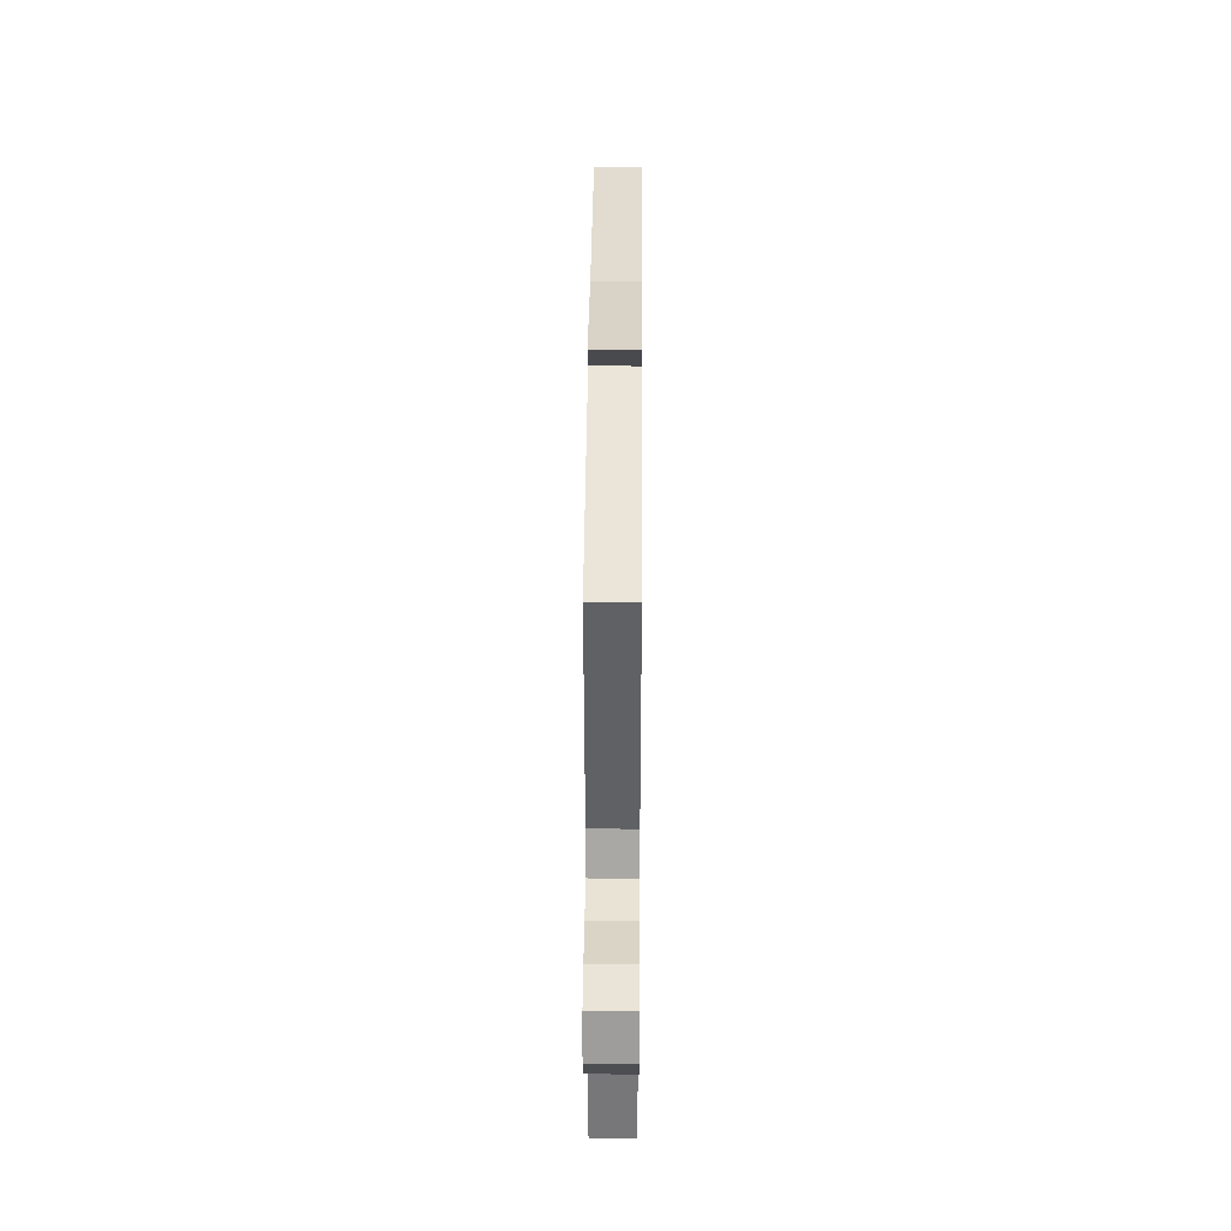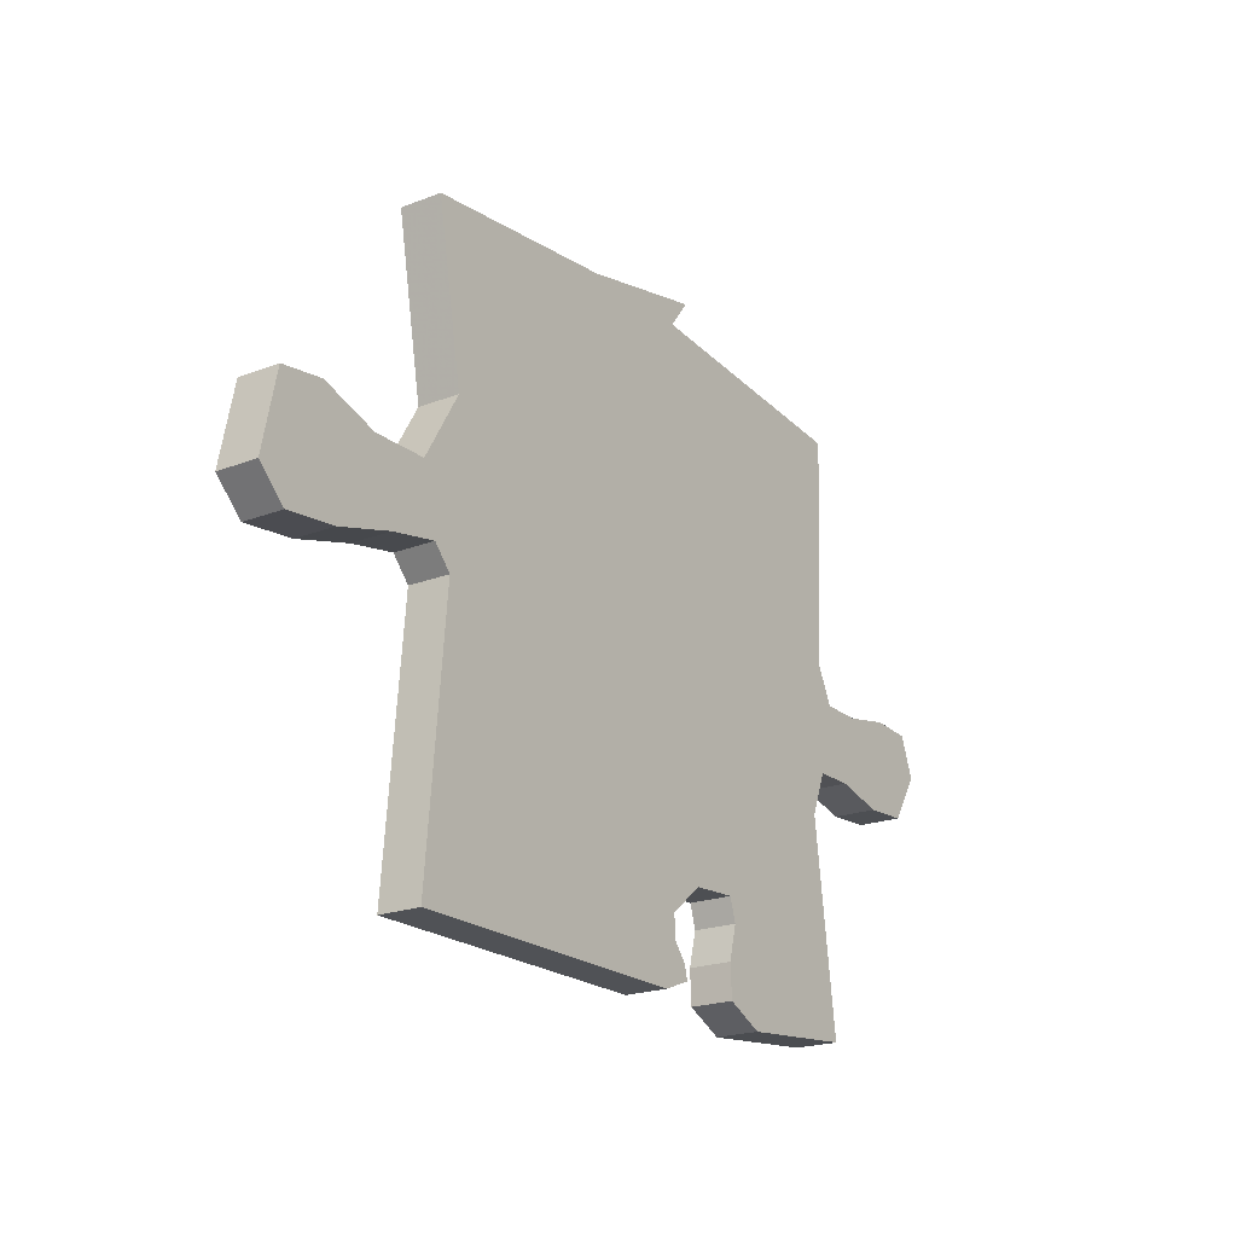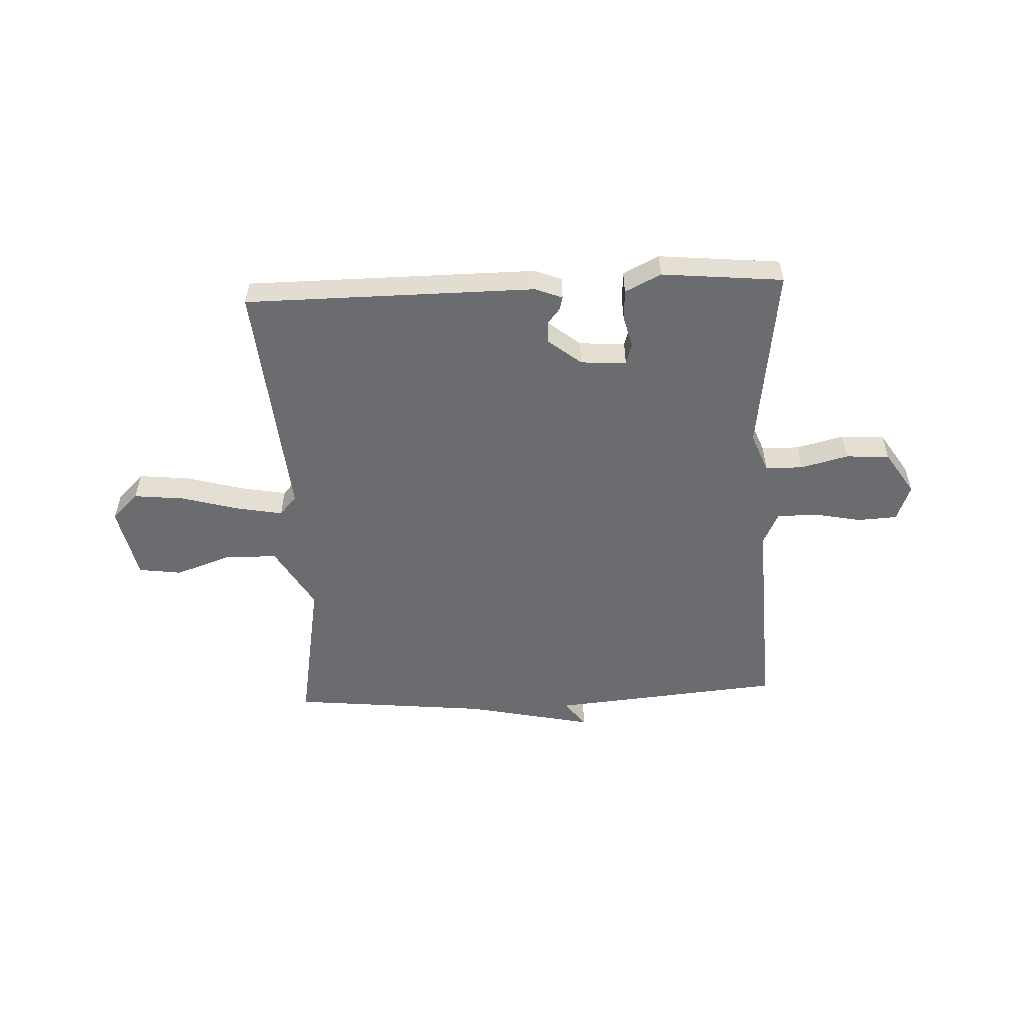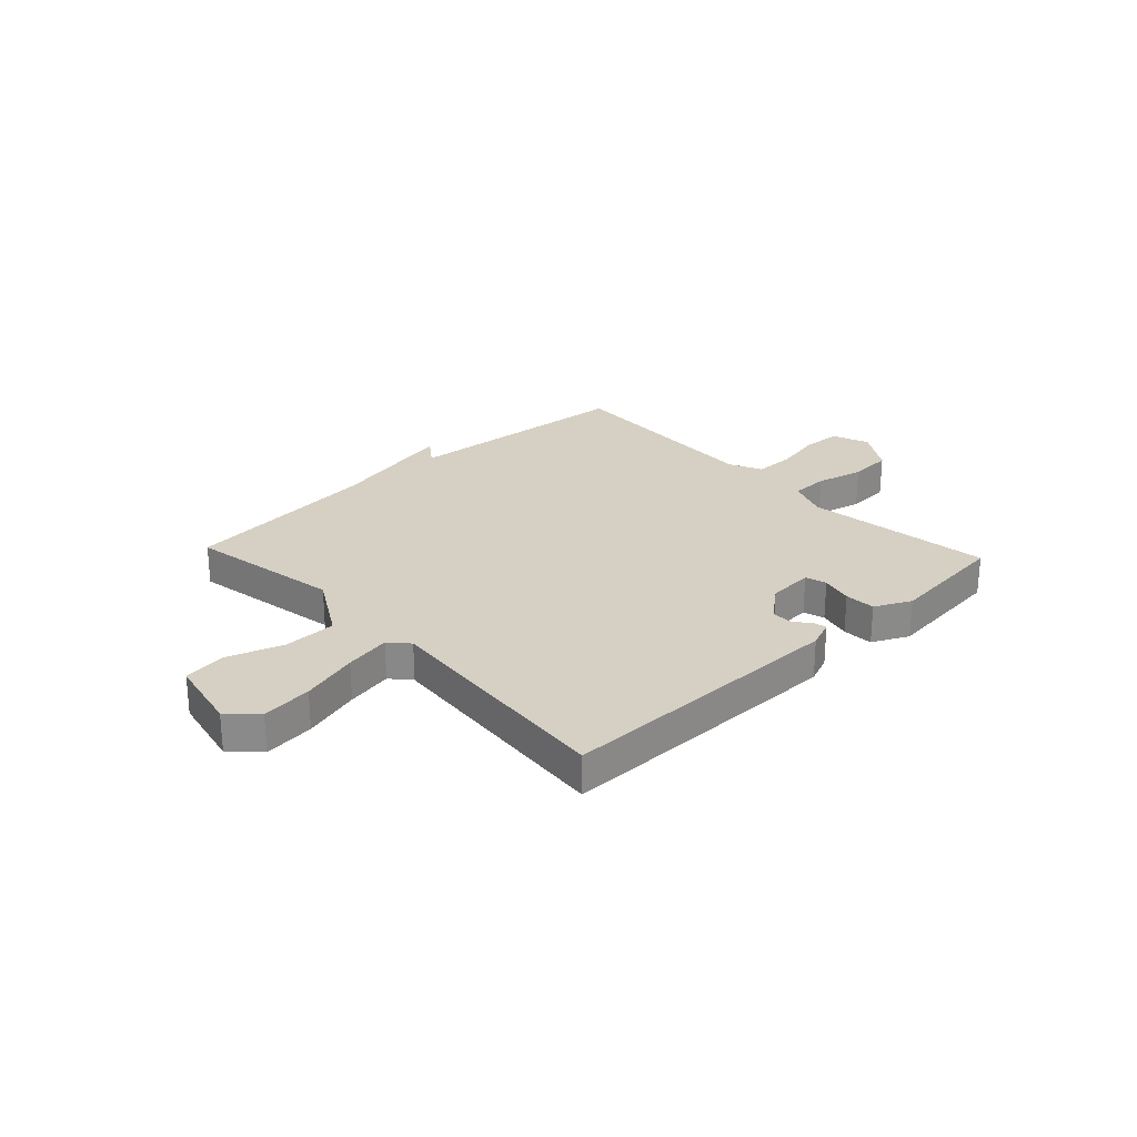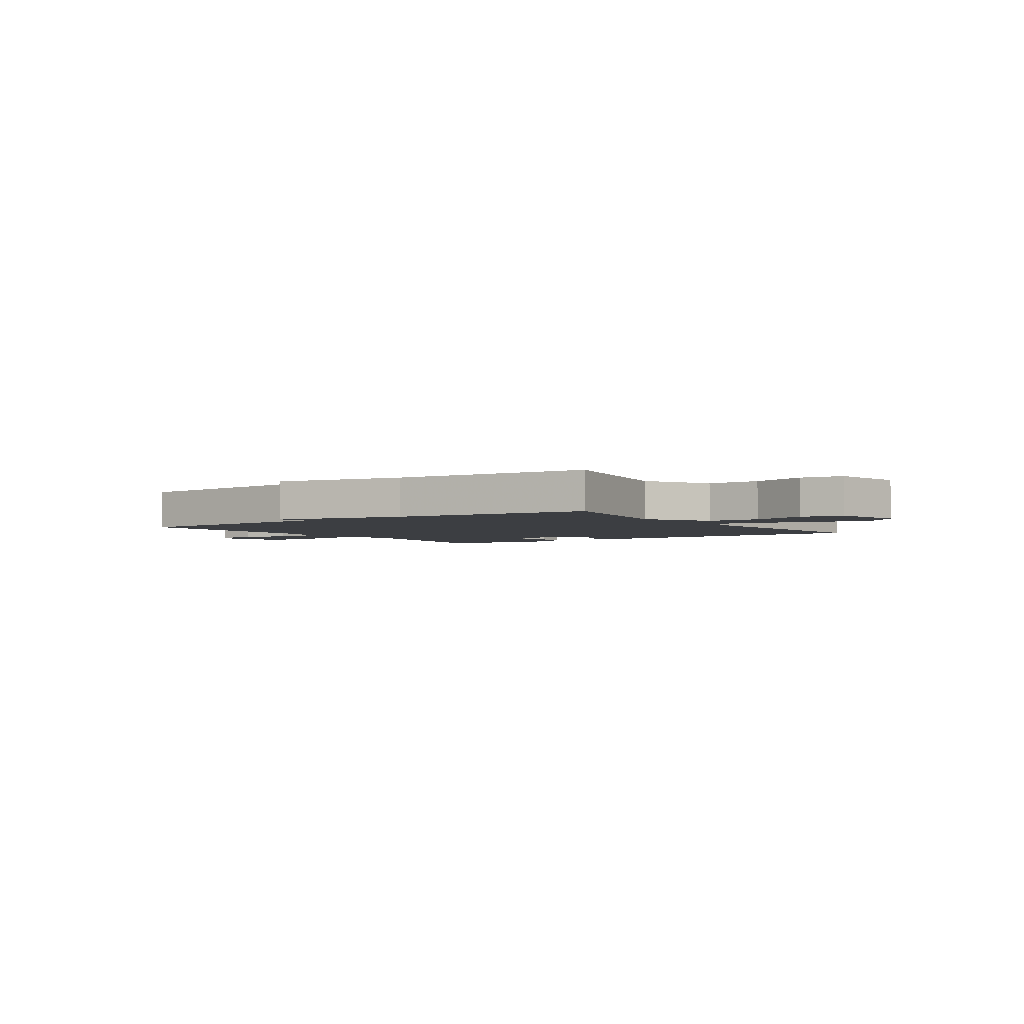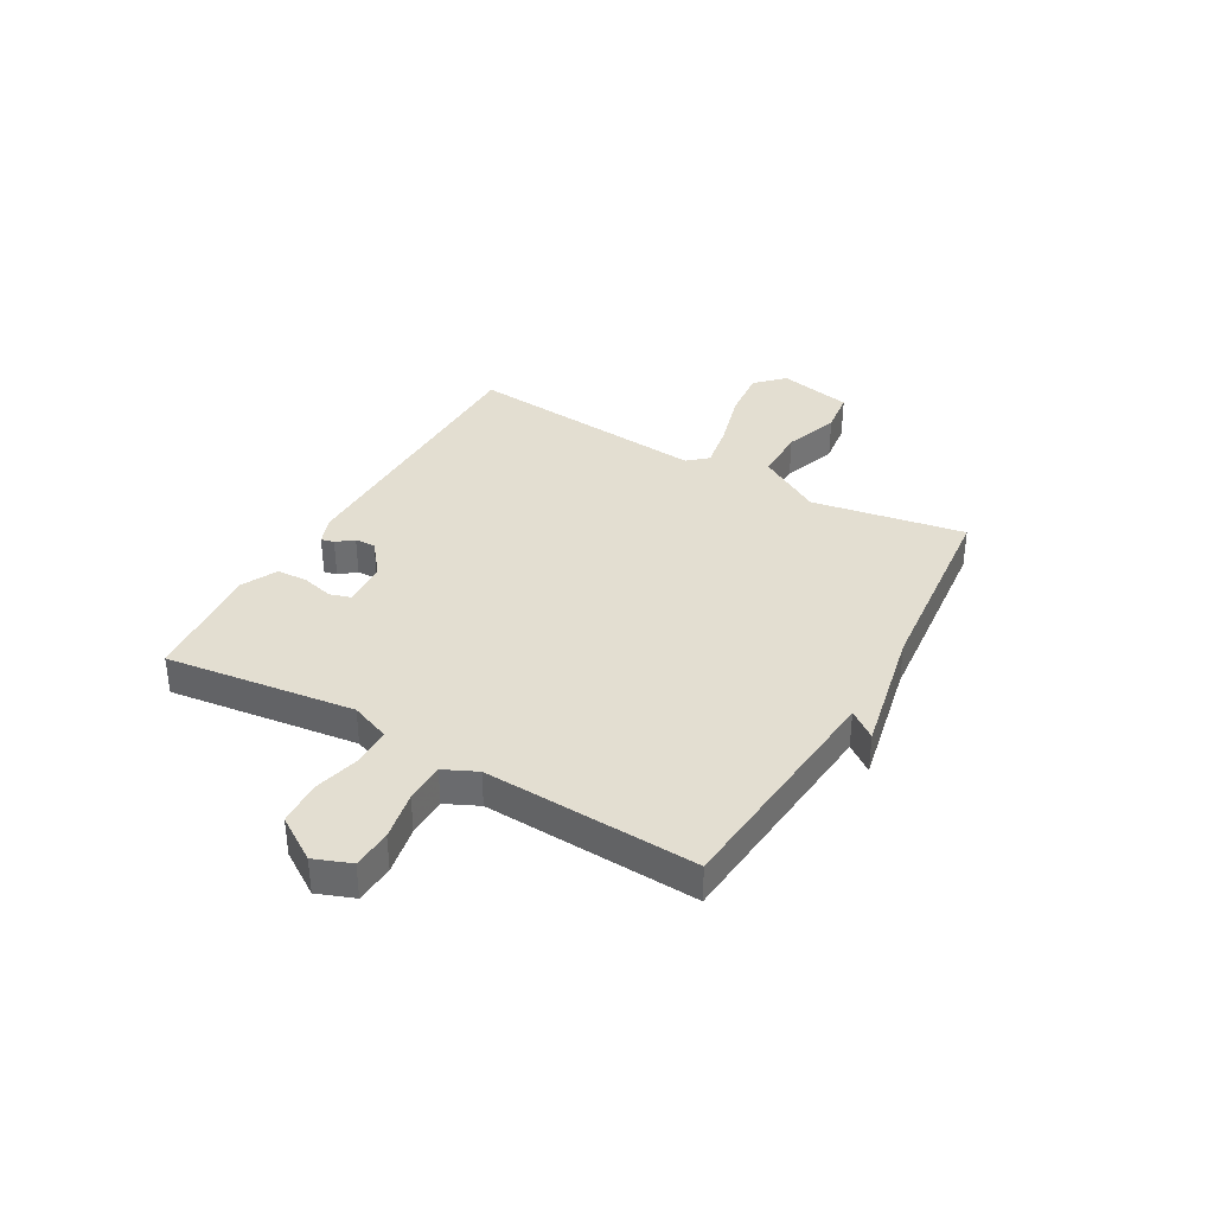
<metadata>
{"format":"obj","ext":"obj","renderer":"f3d","projection":"perspective","resolution":1024,"background":"white","views":[{"elev":40.2,"azim":-89.6,"up":"+Z"},{"elev":-20.8,"azim":125.0,"up":"+Z"},{"elev":-53.7,"azim":-177.3,"up":"+Y"},{"elev":26.3,"azim":136.8,"up":"+Y"},{"elev":-3.2,"azim":34.7,"up":"+Y"},{"elev":36.1,"azim":-60.1,"up":"+Y"}]}
</metadata>
<code>
v 0.5 0.07 0.5
v 0.45 0.07 0.216
v 0.519 0.07 0.097
v 0.618 0.07 0.096
v 0.72 0.07 0.131
v 0.8 0.07 0.12
v 0.829 0.07 -0.018
v 0.779 0.07 -0.067
v 0.685 0.07 -0.057
v 0.578 0.07 -0.027
v 0.492 0.07 -0.011
v 0.46 0.07 -0.047
v 0.5 0.07 -0.5
v -0.04 0.07 -0.502
v -0.091 0.07 -0.482
v -0.085 0.07 -0.458
v -0.061 0.07 -0.428
v -0.06 0.07 -0.389
v -0.122 0.07 -0.339
v -0.207 0.07 -0.334
v -0.219 0.07 -0.373
v -0.204 0.07 -0.432
v -0.207 0.07 -0.489
v -0.274 0.07 -0.522
v -0.5 0.07 -0.5
v -0.454 0.07 -0.15
v -0.483 0.07 -0.076
v -0.553 0.07 -0.075
v -0.641 0.07 -0.097
v -0.722 0.07 -0.092
v -0.774 0.07 -0.011
v -0.748 0.07 0.057
v -0.675 0.07 0.061
v -0.585 0.07 0.043
v -0.511 0.07 0.044
v -0.482 0.07 0.105
v -0.5 0.07 0.5
v -0.067 0.07 0.538
v -0.105 0.07 0.589
v 0.133 0.07 0.538
v 0.5 0 0.5
v 0.45 0 0.216
v 0.519 0 0.097
v 0.618 0 0.096
v 0.72 0 0.131
v 0.8 0 0.12
v 0.829 0 -0.018
v 0.779 0 -0.067
v 0.685 0 -0.057
v 0.578 0 -0.027
v 0.492 0 -0.011
v 0.46 0 -0.047
v 0.5 0 -0.5
v -0.04 0 -0.502
v -0.091 0 -0.482
v -0.085 0 -0.458
v -0.061 0 -0.428
v -0.06 0 -0.389
v -0.122 0 -0.339
v -0.207 0 -0.334
v -0.219 0 -0.373
v -0.204 0 -0.432
v -0.207 0 -0.489
v -0.274 0 -0.522
v -0.5 0 -0.5
v -0.454 0 -0.15
v -0.483 0 -0.076
v -0.553 0 -0.075
v -0.641 0 -0.097
v -0.722 0 -0.092
v -0.774 0 -0.011
v -0.748 0 0.057
v -0.675 0 0.061
v -0.585 0 0.043
v -0.511 0 0.044
v -0.482 0 0.105
v -0.5 0 0.5
v -0.067 0 0.538
v -0.105 0 0.589
v 0.133 0 0.538
f 38 39 40
f 40 1 2
f 38 40 2
f 37 38 2
f 36 37 2
f 35 36 2 3
f 32 33 34
f 31 32 34
f 30 31 34
f 29 30 34
f 28 29 34
f 27 28 34 35
f 35 3 4
f 27 35 4
f 26 27 4
f 24 25 26
f 23 24 26
f 22 23 26
f 21 22 26
f 20 21 26
f 19 20 26 4
f 15 16 17
f 14 15 17
f 13 14 17
f 12 13 17
f 11 12 17 18
f 8 9 10
f 7 8 10
f 6 7 10
f 5 6 10
f 4 5 10
f 4 10 11
f 4 11 18 19
f 80 79 78
f 42 41 80
f 42 80 78
f 42 78 77
f 42 77 76
f 43 42 76 75
f 74 73 72
f 74 72 71
f 74 71 70
f 74 70 69
f 74 69 68
f 75 74 68 67
f 44 43 75
f 44 75 67
f 44 67 66
f 66 65 64
f 66 64 63
f 66 63 62
f 66 62 61
f 66 61 60
f 44 66 60 59
f 57 56 55
f 57 55 54
f 57 54 53
f 57 53 52
f 58 57 52 51
f 50 49 48
f 50 48 47
f 50 47 46
f 50 46 45
f 50 45 44
f 51 50 44
f 59 58 51 44
f 1 41 42 2
f 2 42 43 3
f 3 43 44 4
f 4 44 45 5
f 5 45 46 6
f 6 46 47 7
f 7 47 48 8
f 8 48 49 9
f 9 49 50 10
f 10 50 51 11
f 11 51 52 12
f 12 52 53 13
f 13 53 54 14
f 14 54 55 15
f 15 55 56 16
f 16 56 57 17
f 17 57 58 18
f 18 58 59 19
f 19 59 60 20
f 20 60 61 21
f 21 61 62 22
f 22 62 63 23
f 23 63 64 24
f 24 64 65 25
f 25 65 66 26
f 26 66 67 27
f 27 67 68 28
f 28 68 69 29
f 29 69 70 30
f 30 70 71 31
f 31 71 72 32
f 32 72 73 33
f 33 73 74 34
f 34 74 75 35
f 35 75 76 36
f 36 76 77 37
f 37 77 78 38
f 38 78 79 39
f 39 79 80 40
f 40 80 41 1

</code>
